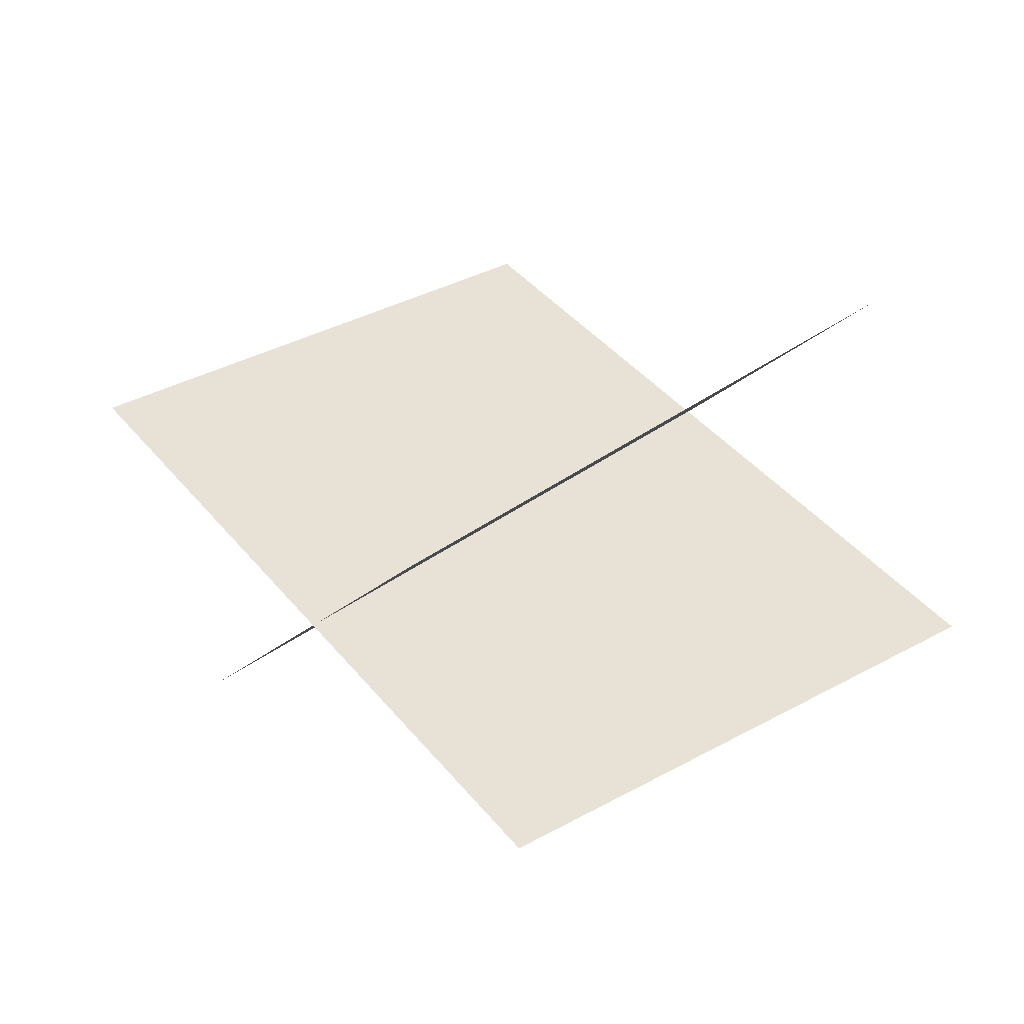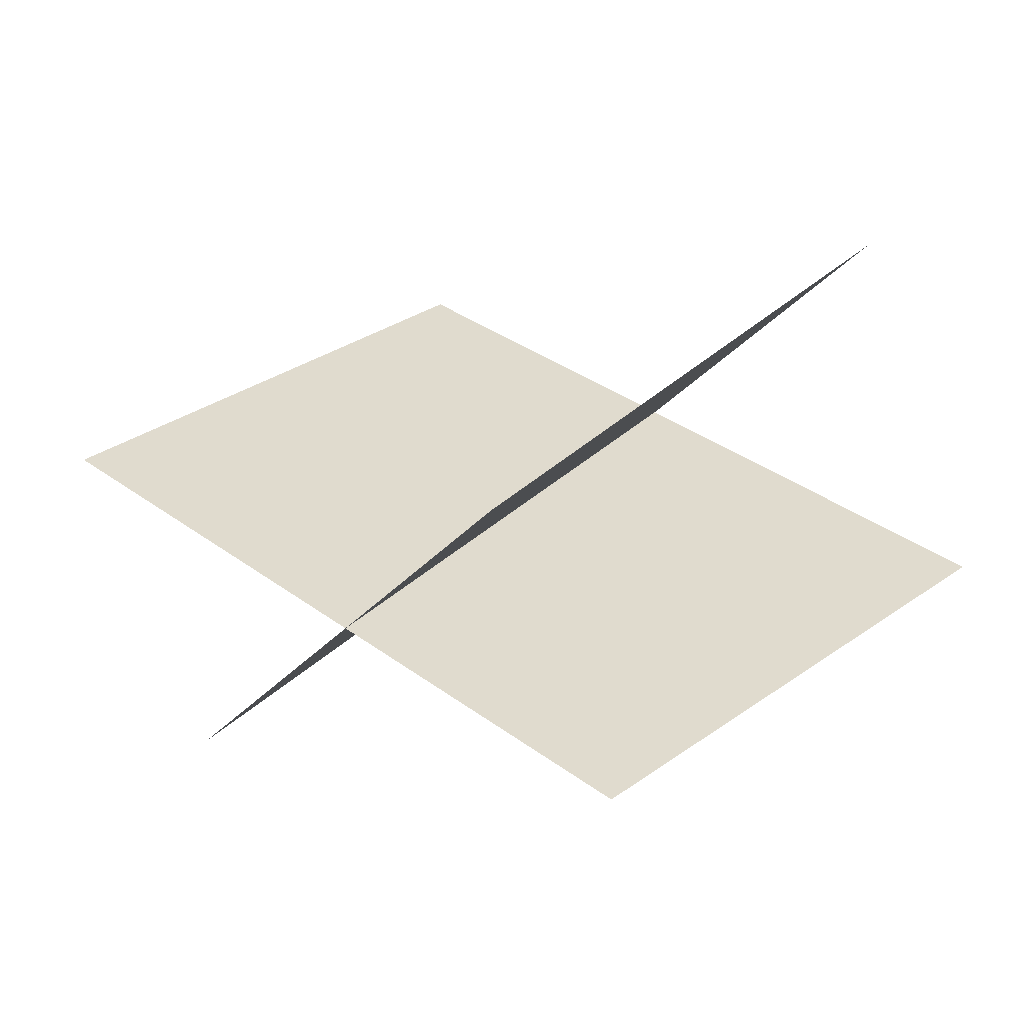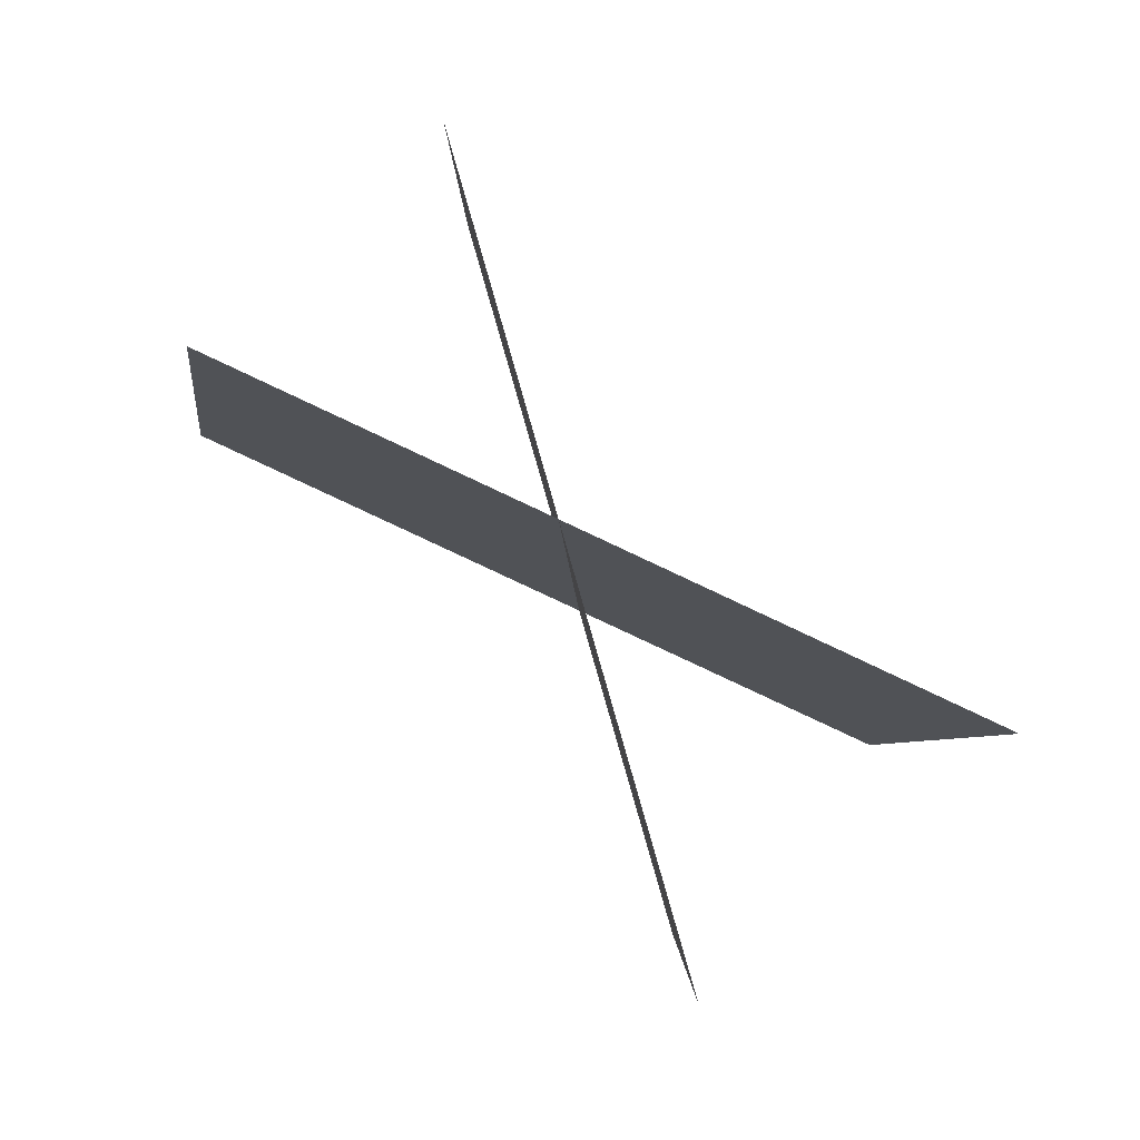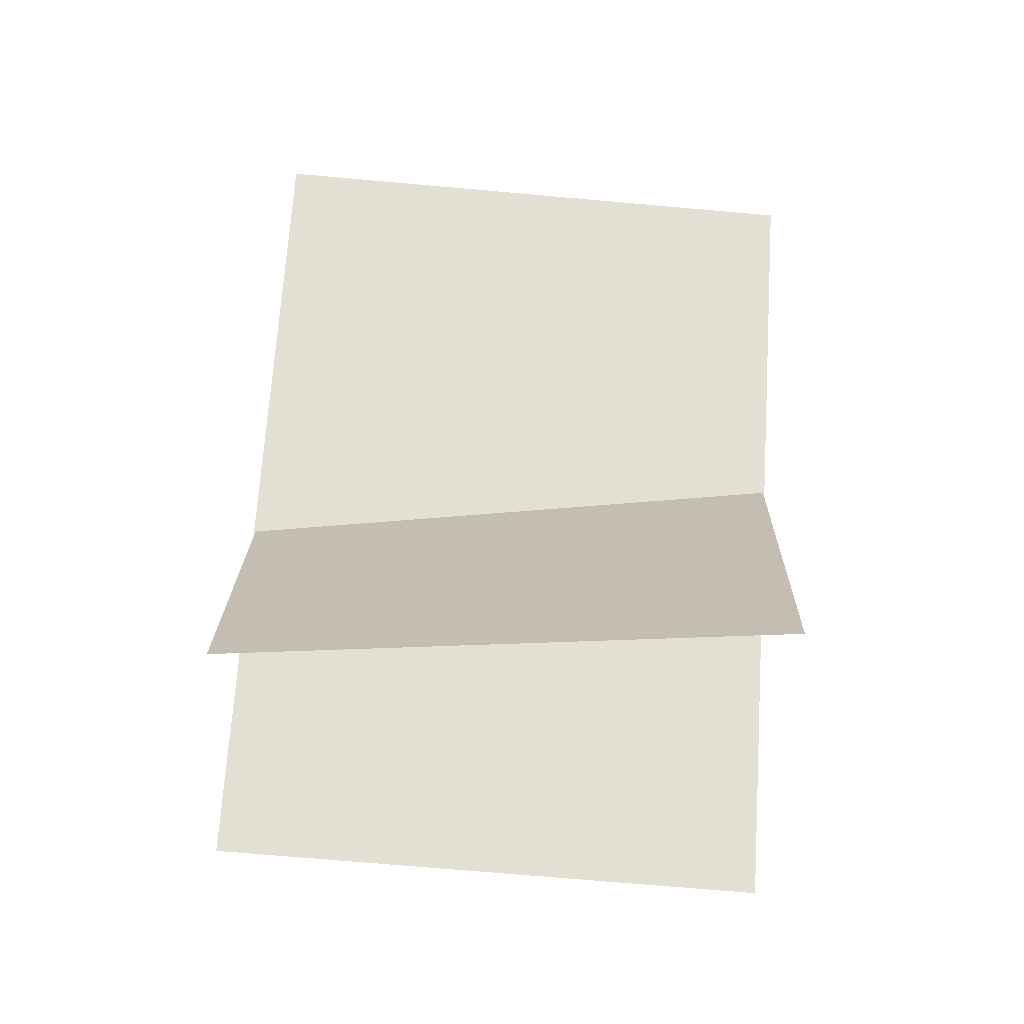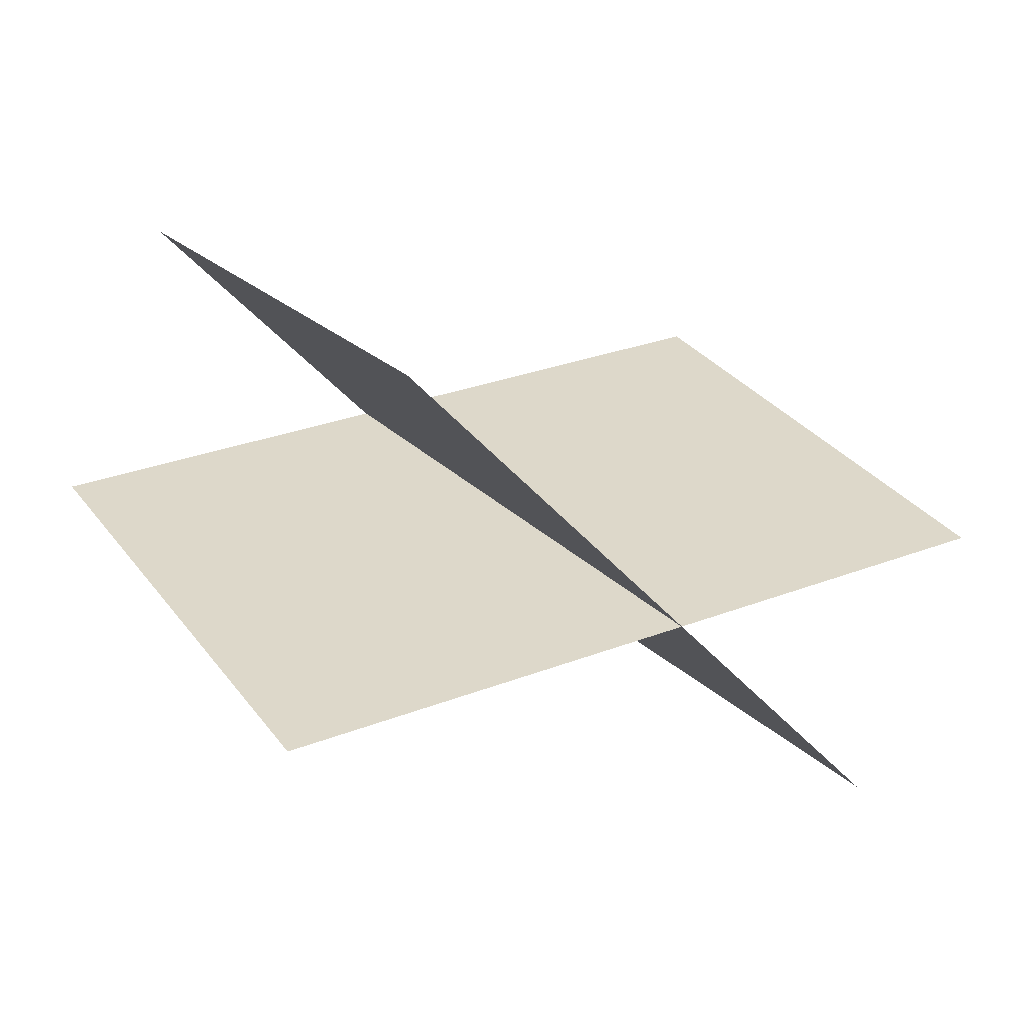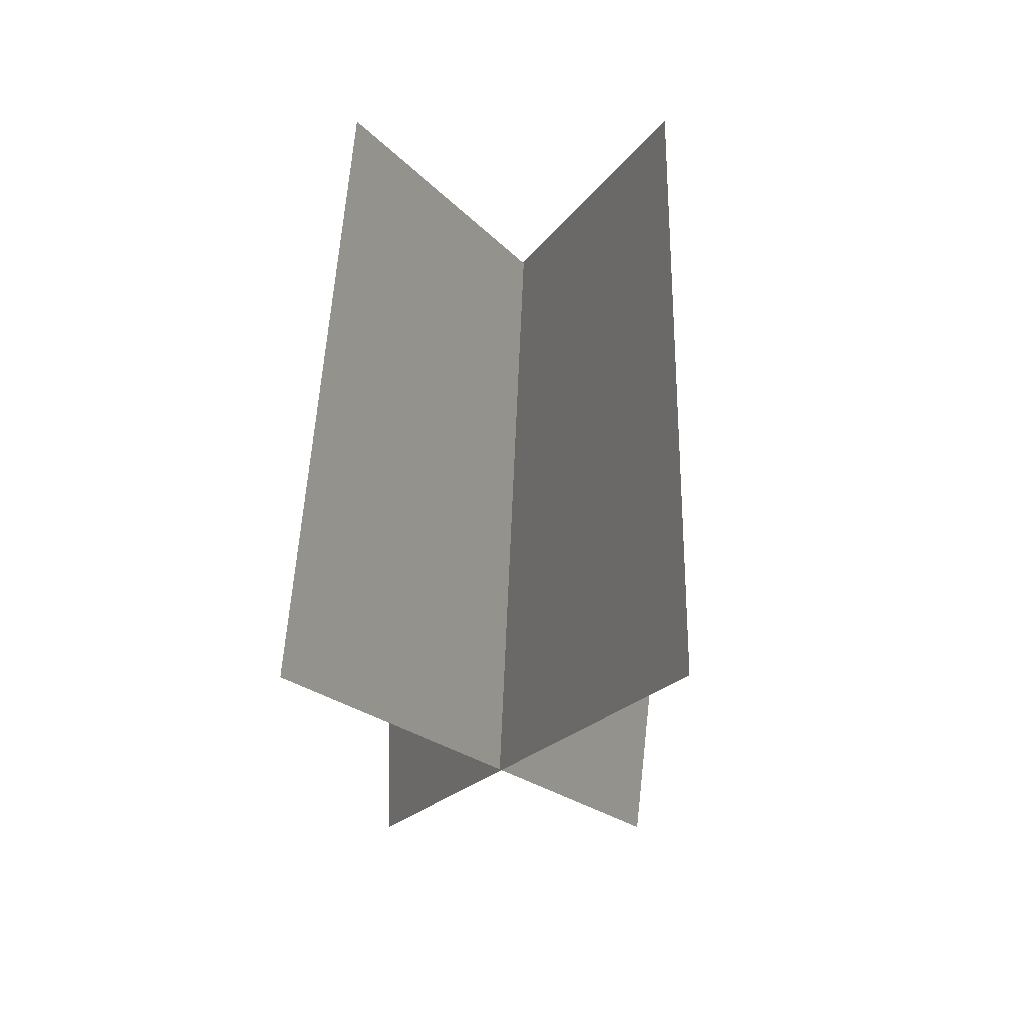
<metadata>
{"format":"obj","ext":"obj","renderer":"f3d","projection":"perspective","resolution":1024,"background":"white","views":[{"elev":41.2,"azim":-134.1,"up":"+Z"},{"elev":34.8,"azim":-144.1,"up":"+Z"},{"elev":79.2,"azim":73.7,"up":"+Y"},{"elev":17.7,"azim":82.2,"up":"+Z"},{"elev":28.6,"azim":-39.0,"up":"+Z"},{"elev":-8.9,"azim":-62.9,"up":"+Y"}]}
</metadata>
<code>
g default
v -1.499 0.03619 -1.57
v 1.429 -0.415 -1.57
v -1.188 2.053 -1.483
v 1.739 1.602 -1.483
g pPlane2
f 1 2 4 3
g default
v -0.9551 0.03619 -0.3154
v 0.9288 -0.415 -2.556
v -0.6881 2.053 -0.4971
v 1.196 1.602 -2.737
g pasted__pPlane2 group1
f 5 6 8 7

</code>
